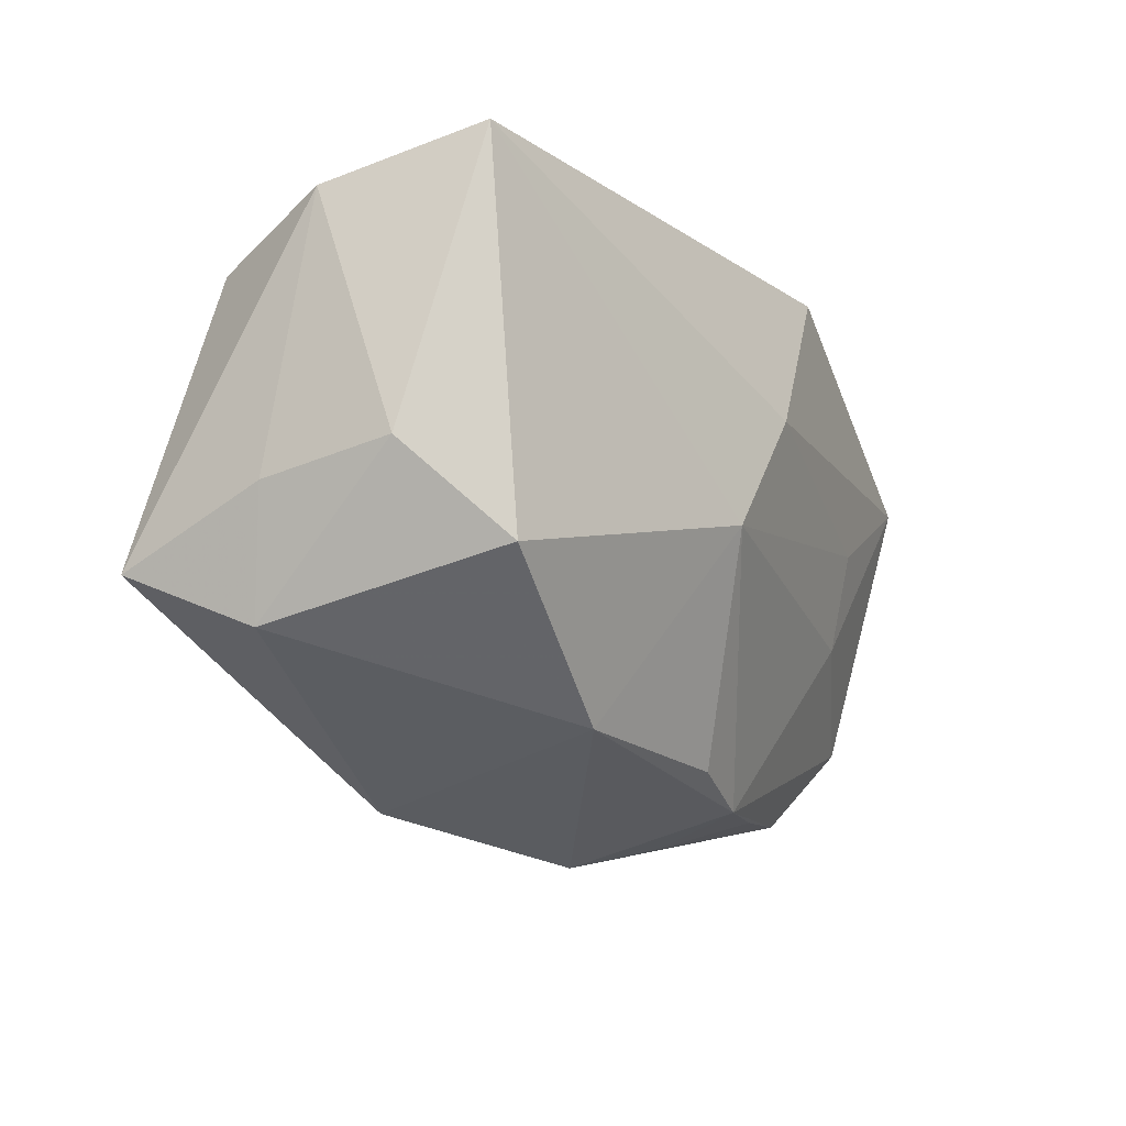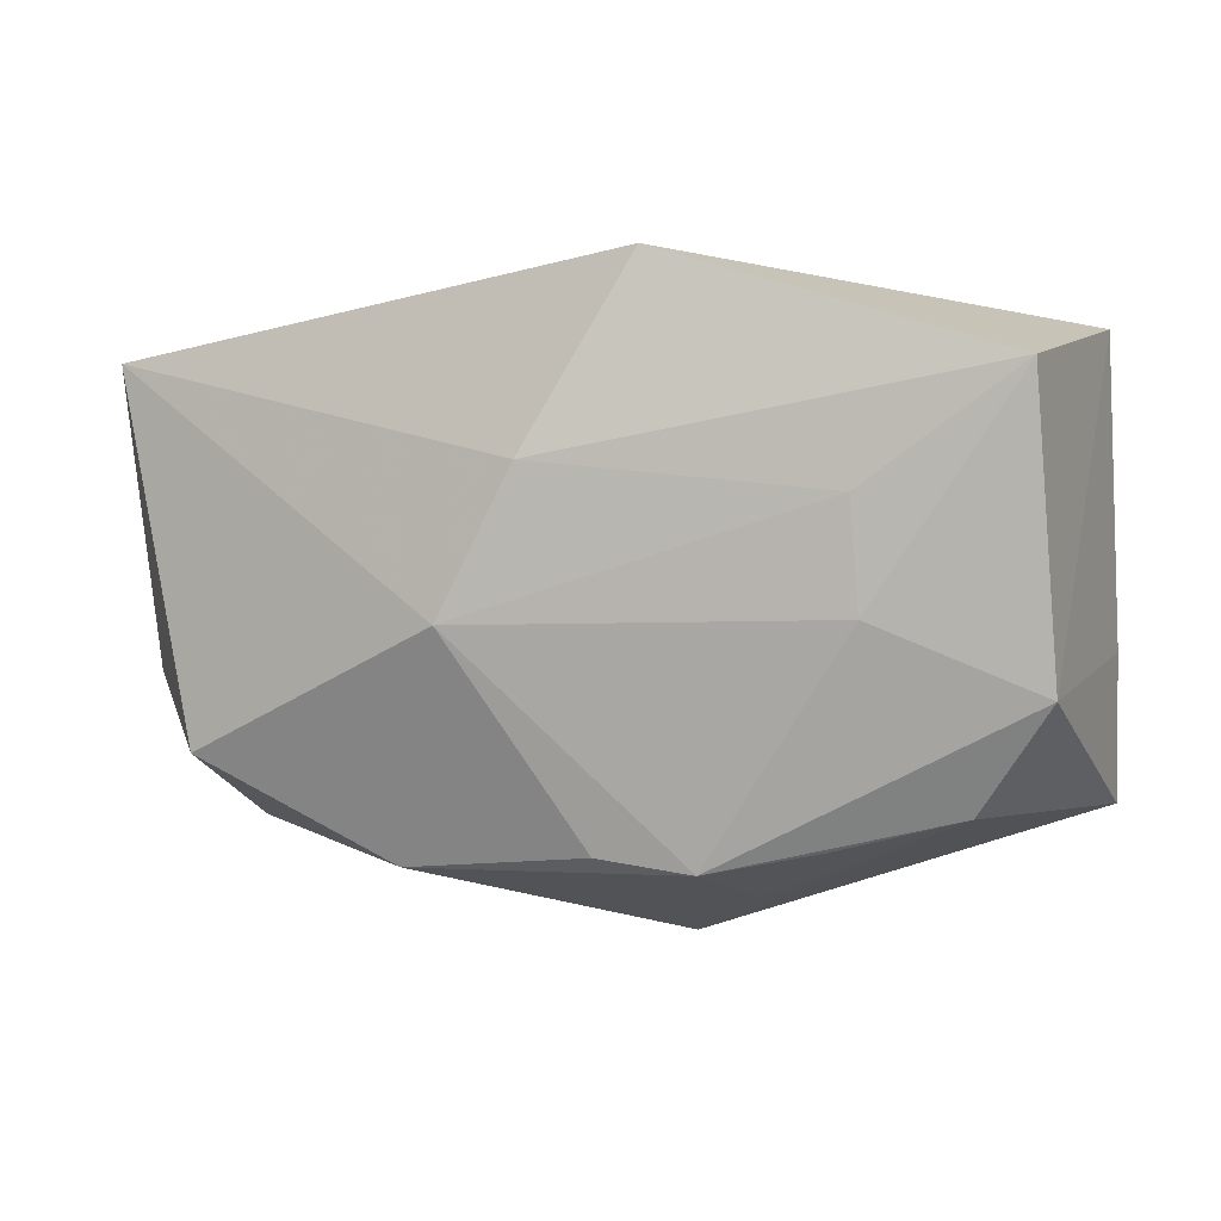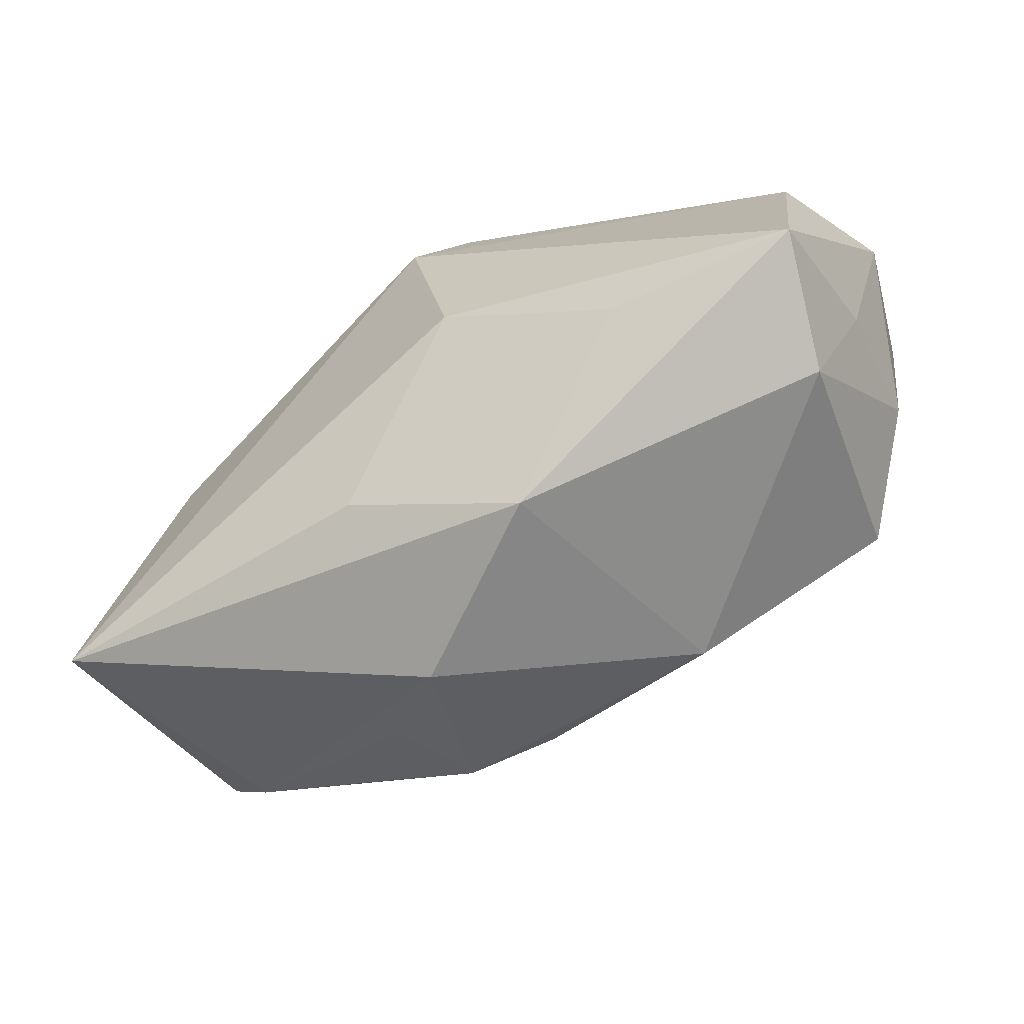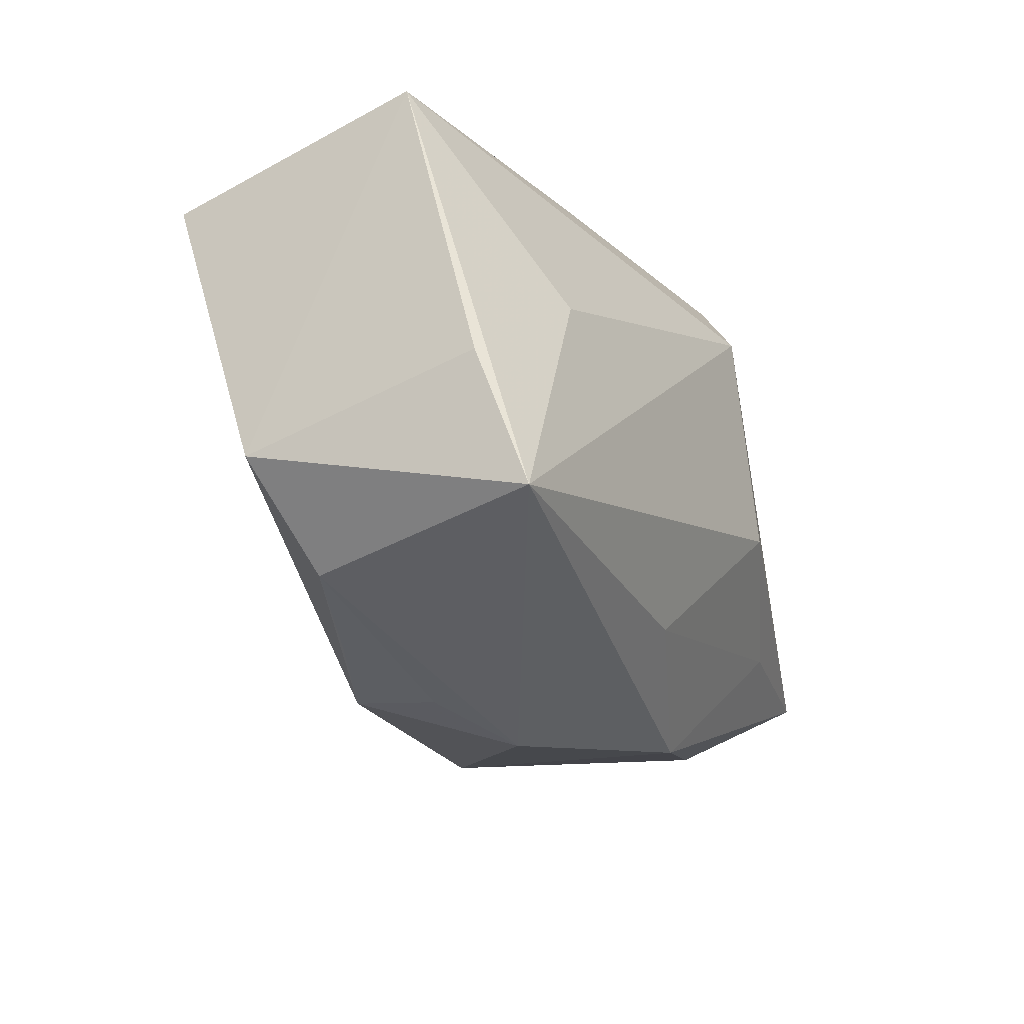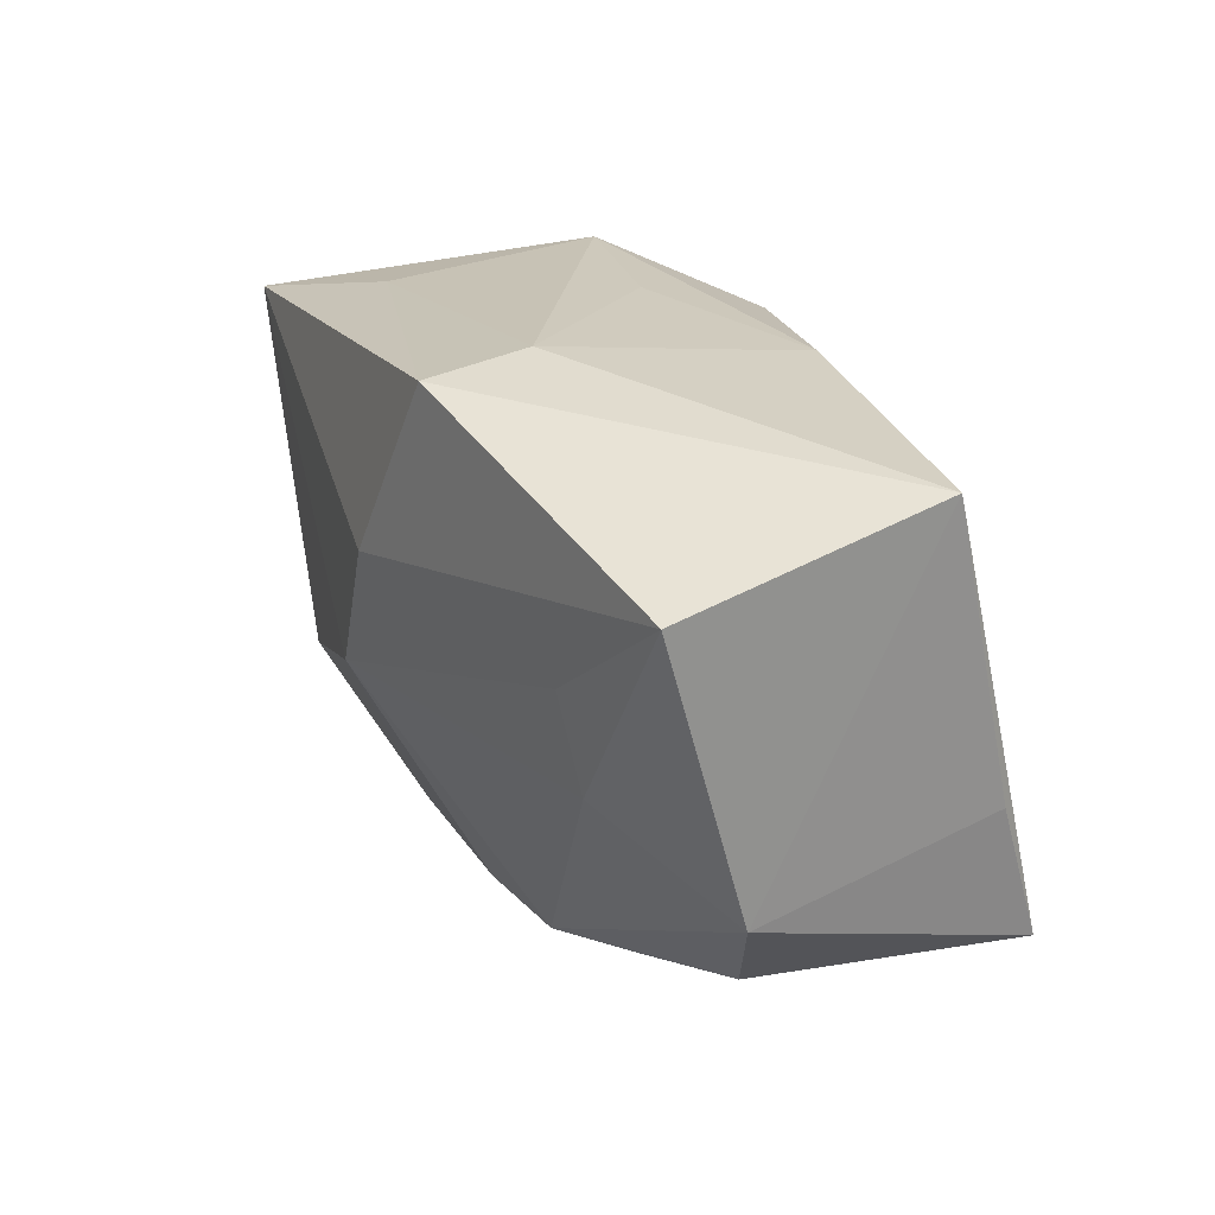
<metadata>
{"format":"obj","ext":"obj","renderer":"f3d","projection":"perspective","resolution":1024,"background":"white","views":[{"elev":-21.9,"azim":-51.5,"up":"+Y"},{"elev":-6.5,"azim":29.2,"up":"+Y"},{"elev":-58.1,"azim":-139.6,"up":"+Y"},{"elev":-23.5,"azim":119.5,"up":"+Y"},{"elev":21.9,"azim":71.2,"up":"+Y"}]}
</metadata>
<code>
v -0.008699 0.01872 -0.01608
v -0.01153 -0.02248 0.01265
v 0.02434 0.002614 -0.01882
v 0.03911 0.01248 0.01023
v -0.03436 -0.01771 -0.0008882
v 0.01208 -0.02322 0.009187
v -0.02079 0.02274 -0.005441
v -0.005493 0.01263 -0.02038
v 0.01023 0.02292 0.009551
v 0.01159 0.02098 -0.0119
v 0.003667 0.006451 0.02131
v 0.03043 -0.01916 0.0009153
v -0.03682 0.01111 -0.003465
v 0.003677 -0.01837 -0.01678
v 0.02063 -0.02155 0.005043
v -0.003194 -0.005152 0.02116
v 0.03772 -0.01104 0.003333
v 0.02594 -0.005339 0.01107
v -0.01015 -0.02476 -0.01049
v 0.01306 -0.02475 0.0007063
v -0.004791 0.02242 -0.003924
v 0.01242 0.02183 0.01854
v -0.01864 0.02091 0.01303
v -0.03759 -0.007903 0.002149
v -0.02342 -0.01256 -0.01427
v 0.03429 -0.01737 -0.02038
v -0.03353 0.01751 0.02033
v -0.03908 -0.01269 -0.01059
v -0.03908 0.0138 0.008222
v -0.009972 -0.005903 -0.02038
v 0.03761 0.01861 -0.01093
v -0.02749 -0.01362 0.01825
v 0.005752 -0.02728 -0.003359
v 0.02627 0.003461 0.01312
v 0.004744 -0.02189 0.01176
v -0.03495 -0.00632 0.01274
v 0.03589 -0.00576 -0.01655
f 26 31 37
f 4 31 22
f 8 28 13
f 13 28 29
f 30 28 8
f 8 26 30
f 5 28 19
f 19 2 5
f 11 27 16
f 22 27 11
f 11 4 22
f 36 27 29
f 19 26 33
f 33 26 12
f 33 2 19
f 14 26 19
f 14 30 26
f 8 31 3
f 3 26 8
f 31 26 3
f 22 31 9
f 31 10 9
f 29 27 7
f 7 13 29
f 12 26 17
f 31 4 17
f 17 26 37
f 37 31 17
f 12 17 6
f 2 33 6
f 19 28 25
f 28 30 25
f 25 14 19
f 30 14 25
f 32 5 2
f 32 36 5
f 32 2 16
f 16 27 32
f 27 36 32
f 28 5 24
f 5 36 24
f 29 28 24
f 24 36 29
f 21 9 10
f 10 7 21
f 21 7 9
f 8 13 1
f 13 7 1
f 1 7 10
f 1 31 8
f 1 10 31
f 22 9 23
f 9 7 23
f 23 27 22
f 23 7 27
f 18 17 4
f 18 6 17
f 16 6 18
f 16 2 35
f 35 6 16
f 2 6 35
f 20 33 12
f 20 6 33
f 4 11 34
f 34 18 4
f 34 11 16
f 16 18 34
f 12 6 15
f 15 20 12
f 6 20 15

</code>
